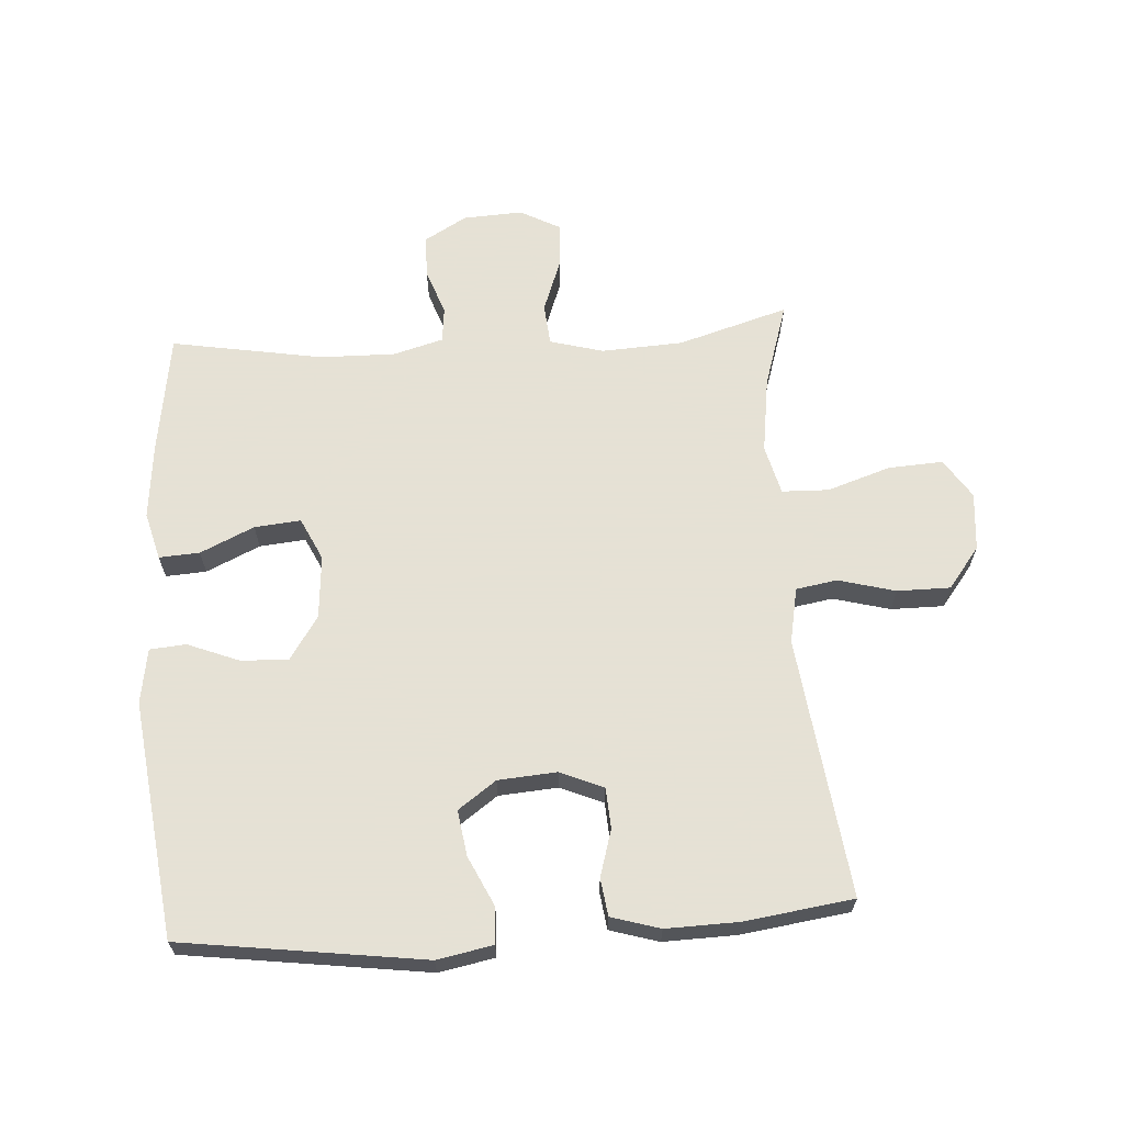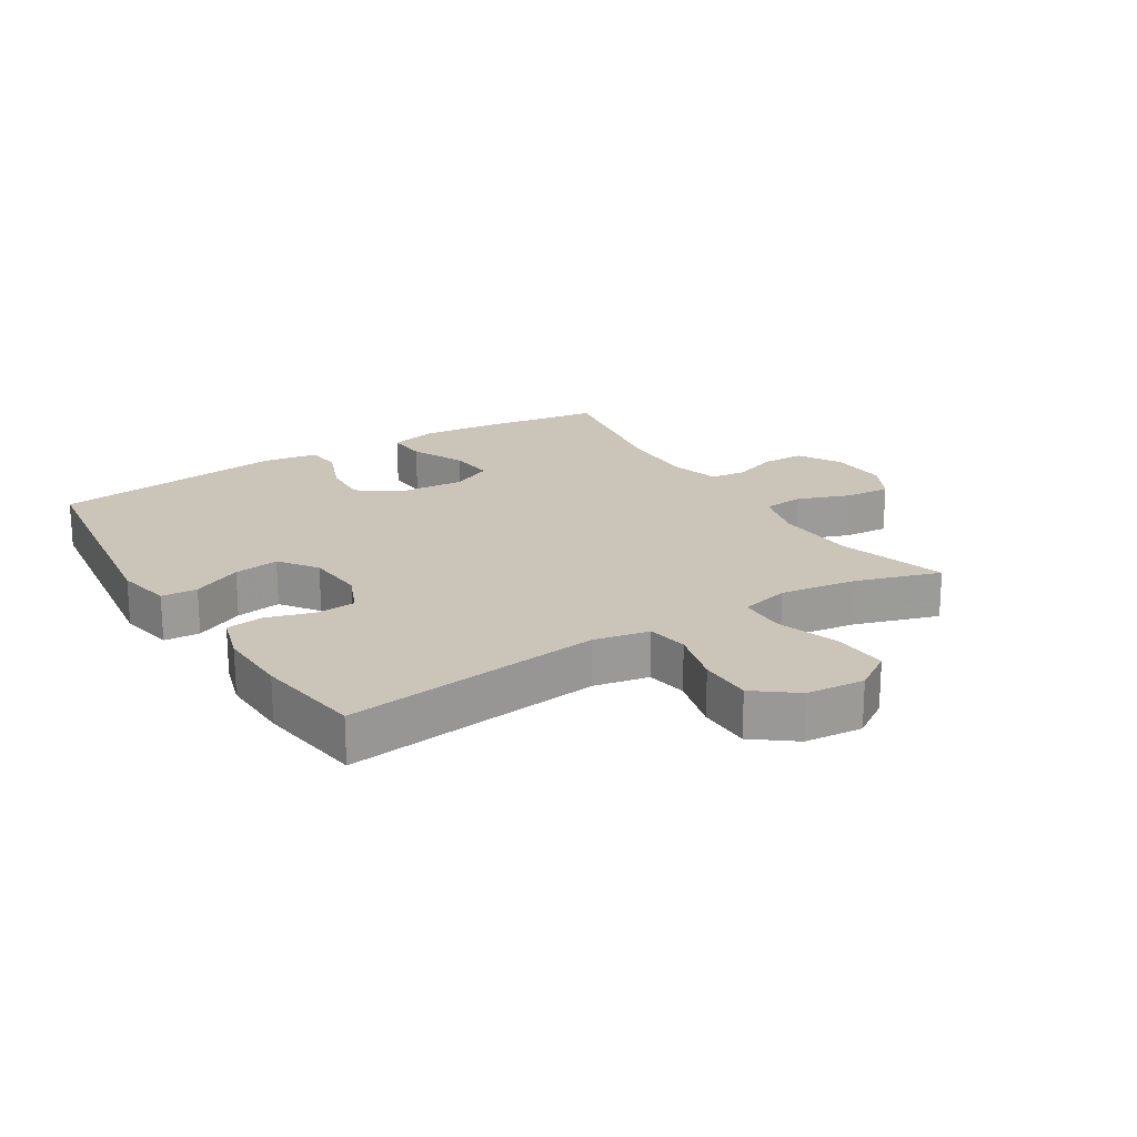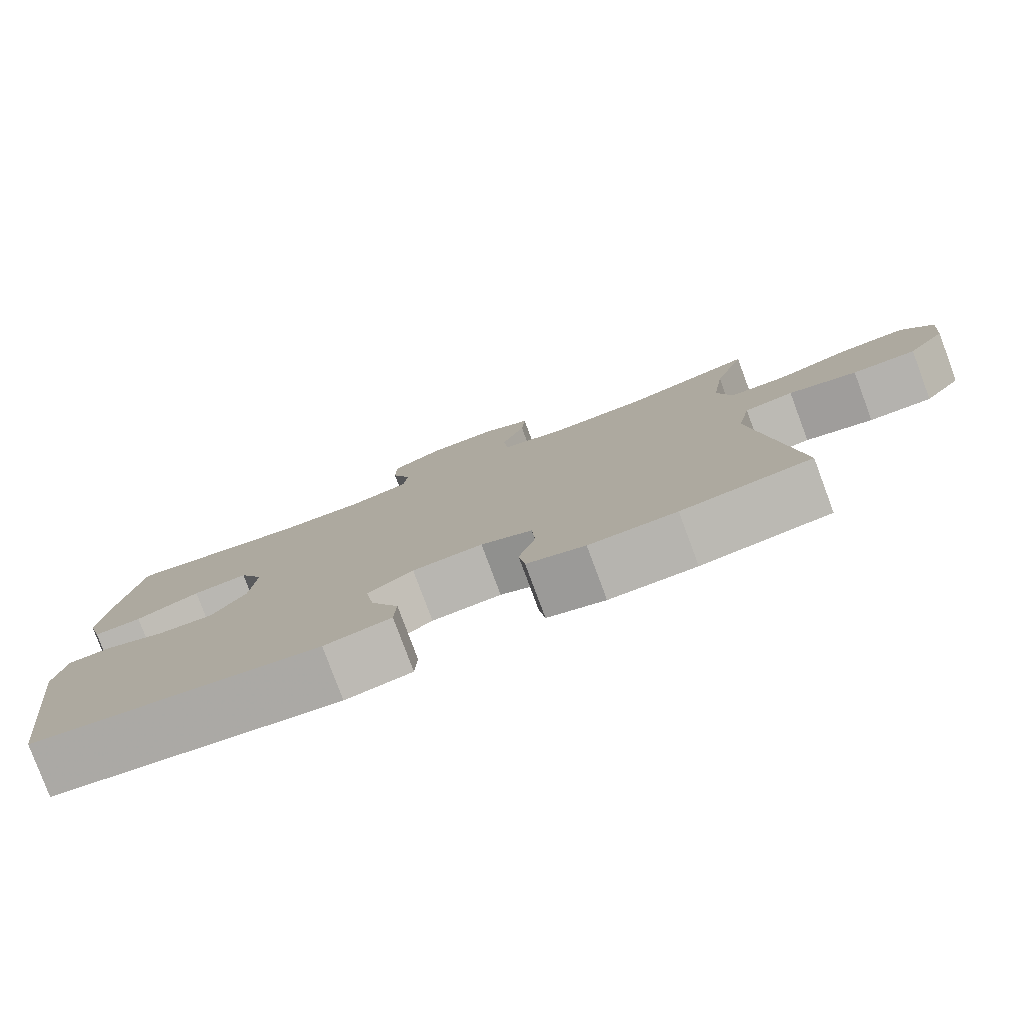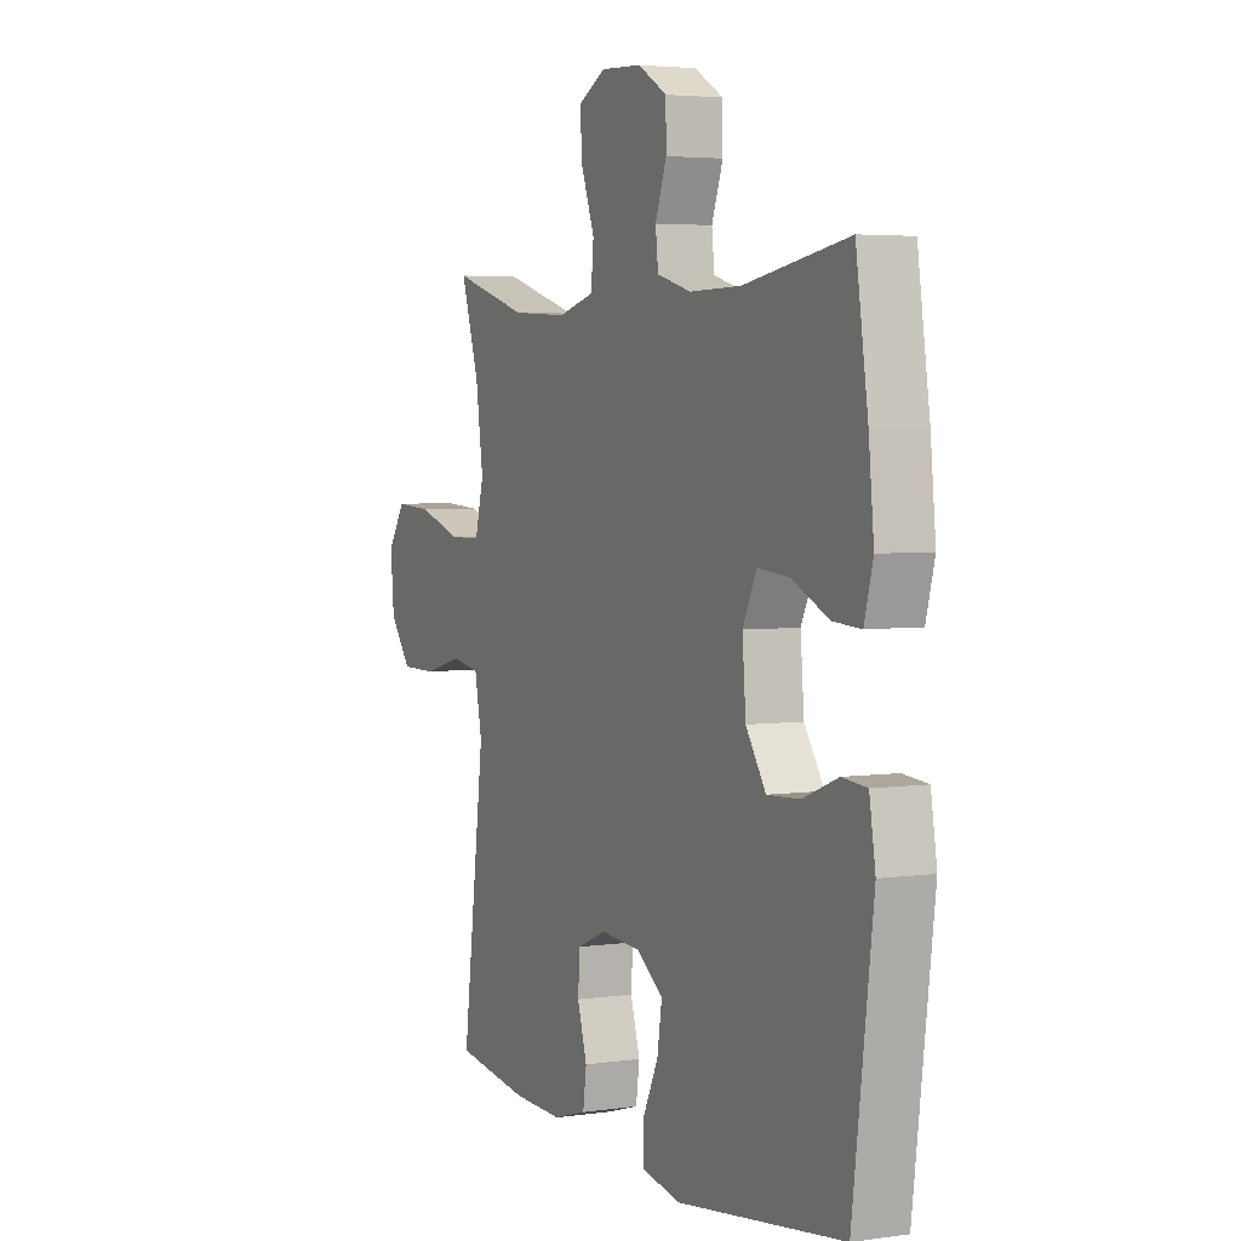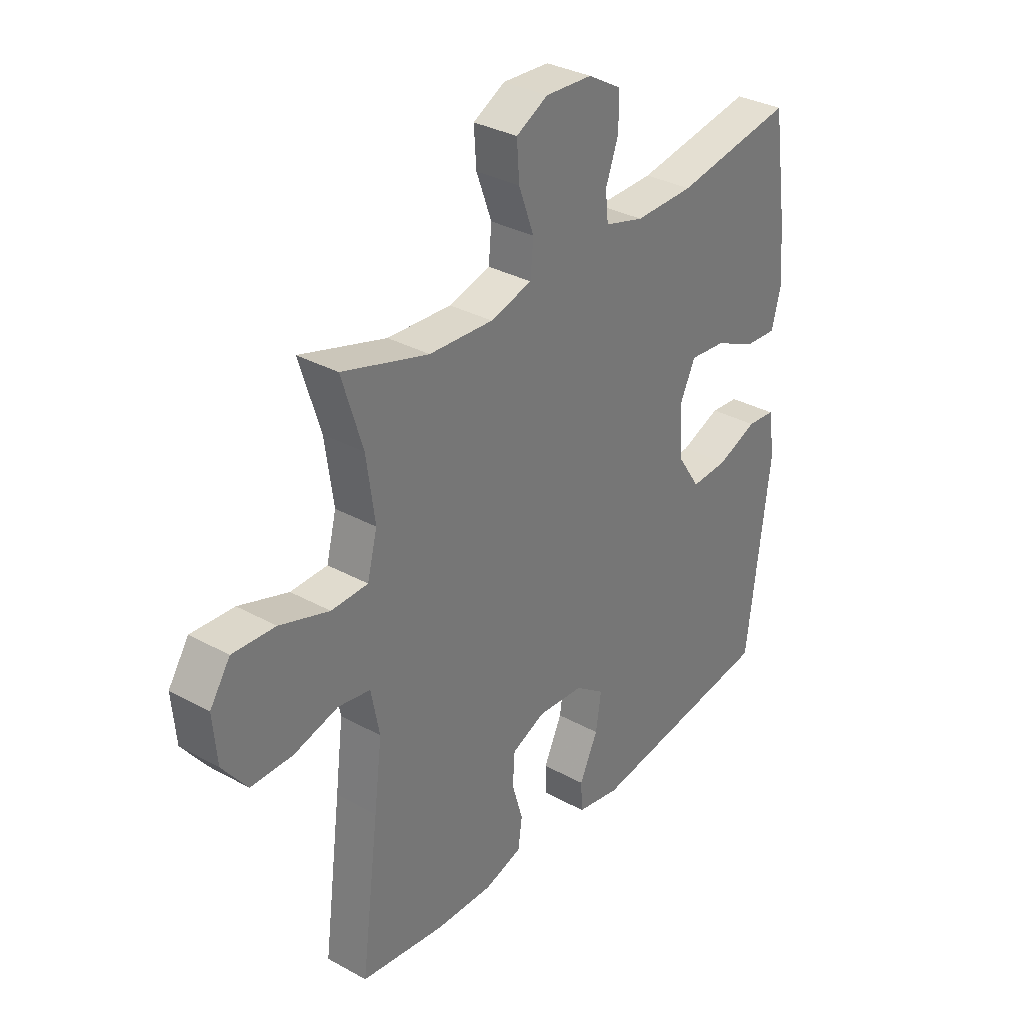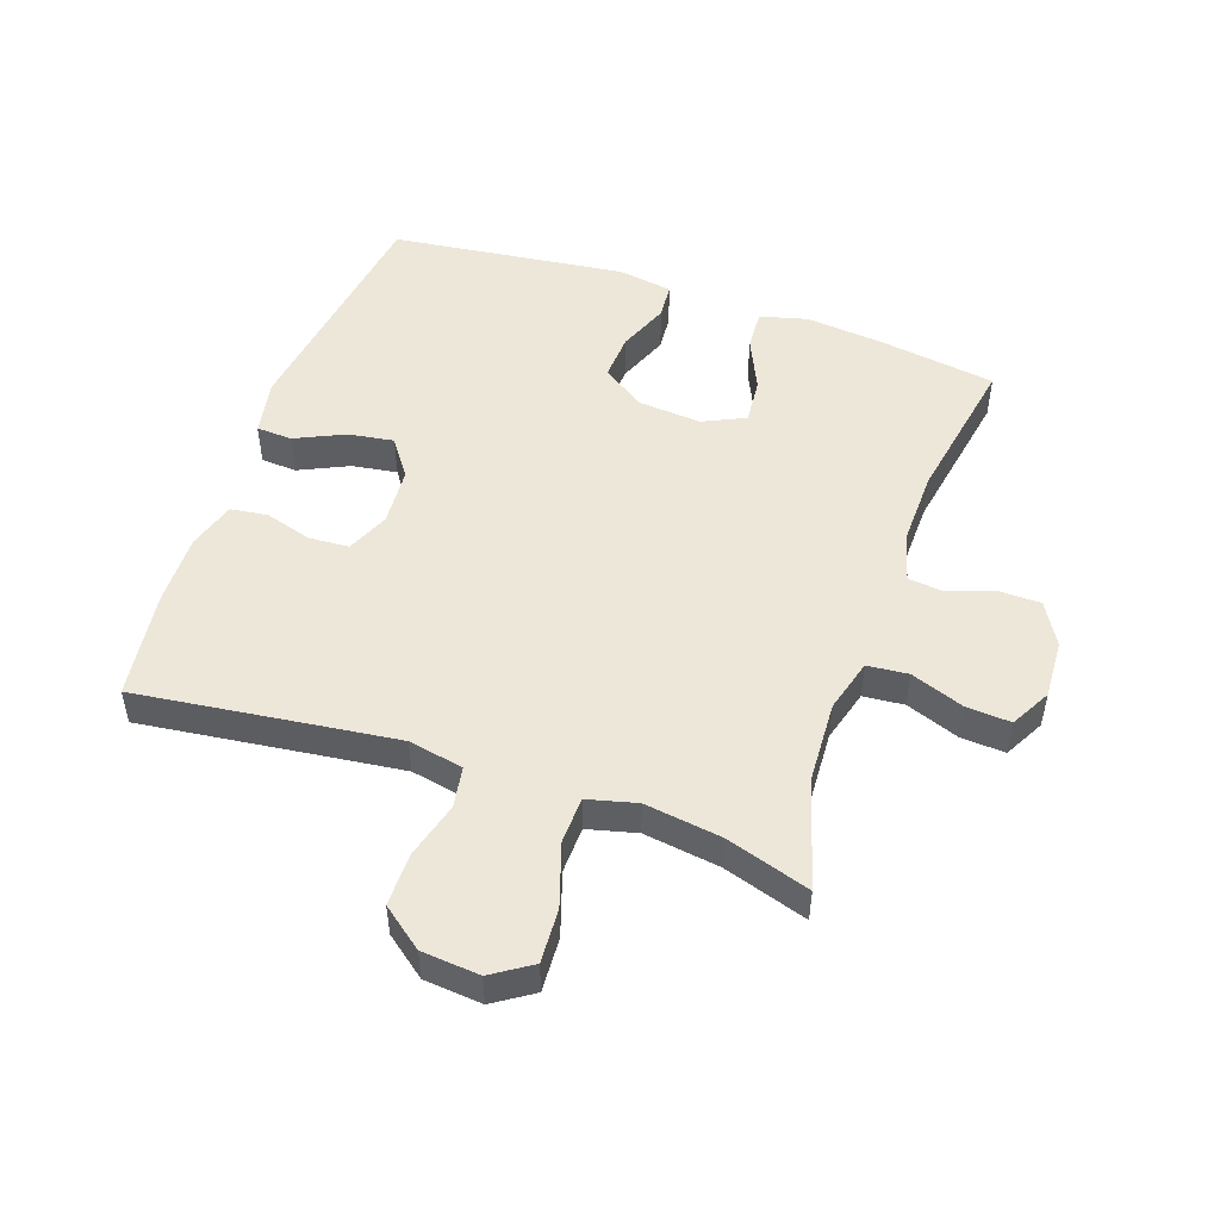
<metadata>
{"format":"obj","ext":"obj","renderer":"f3d","projection":"perspective","resolution":1024,"background":"white","views":[{"elev":64.9,"azim":176.3,"up":"+Y"},{"elev":20.3,"azim":-121.9,"up":"+Y"},{"elev":-79.8,"azim":-159.6,"up":"+Z"},{"elev":4.0,"azim":64.6,"up":"+Z"},{"elev":32.8,"azim":-52.6,"up":"+Z"},{"elev":49.9,"azim":-70.7,"up":"+Y"}]}
</metadata>
<code>
v -0.5 0.07 -0.5
v -0.464 0.07 -0.218
v -0.448 0.07 -0.09
v -0.465 0.07 -0.003
v -0.53 0.07 0.008
v -0.62 0.07 -0.016
v -0.704 0.07 -0.016
v -0.754 0.07 0.049
v -0.762 0.07 0.141
v -0.721 0.07 0.203
v -0.635 0.07 0.198
v -0.535 0.07 0.165
v -0.461 0.07 0.167
v -0.441 0.07 0.245
v -0.458 0.07 0.366
v -0.5 0.07 0.5
v -0.326 0.07 0.448
v -0.197 0.07 0.441
v -0.113 0.07 0.464
v -0.107 0.07 0.529
v -0.138 0.07 0.613
v -0.143 0.07 0.684
v -0.079 0.07 0.718
v 0.015 0.07 0.713
v 0.082 0.07 0.674
v 0.083 0.07 0.607
v 0.057 0.07 0.535
v 0.063 0.07 0.479
v 0.142 0.07 0.457
v 0.261 0.07 0.459
v 0.5 0.07 0.5
v 0.528 0.07 0.311
v 0.54 0.07 0.19
v 0.52 0.07 0.115
v 0.456 0.07 0.119
v 0.371 0.07 0.158
v 0.298 0.07 0.165
v 0.266 0.07 0.098
v 0.274 0.07 -0.002
v 0.32 0.07 -0.071
v 0.395 0.07 -0.067
v 0.476 0.07 -0.035
v 0.533 0.07 -0.04
v 0.547 0.07 -0.127
v 0.5 0.07 -0.5
v 0.117 0.07 -0.552
v 0.029 0.07 -0.535
v 0.026 0.07 -0.478
v 0.063 0.07 -0.4
v 0.074 0.07 -0.328
v 0.014 0.07 -0.285
v -0.079 0.07 -0.278
v -0.147 0.07 -0.307
v -0.151 0.07 -0.371
v -0.129 0.07 -0.445
v -0.137 0.07 -0.504
v -0.214 0.07 -0.527
v -0.329 0.07 -0.524
v -0.5 0 -0.5
v -0.464 0 -0.218
v -0.448 0 -0.09
v -0.465 0 -0.003
v -0.53 0 0.008
v -0.62 0 -0.016
v -0.704 0 -0.016
v -0.754 0 0.049
v -0.762 0 0.141
v -0.721 0 0.203
v -0.635 0 0.198
v -0.535 0 0.165
v -0.461 0 0.167
v -0.441 0 0.245
v -0.458 0 0.366
v -0.5 0 0.5
v -0.326 0 0.448
v -0.197 0 0.441
v -0.113 0 0.464
v -0.107 0 0.529
v -0.138 0 0.613
v -0.143 0 0.684
v -0.079 0 0.718
v 0.015 0 0.713
v 0.082 0 0.674
v 0.083 0 0.607
v 0.057 0 0.535
v 0.063 0 0.479
v 0.142 0 0.457
v 0.261 0 0.459
v 0.5 0 0.5
v 0.528 0 0.311
v 0.54 0 0.19
v 0.52 0 0.115
v 0.456 0 0.119
v 0.371 0 0.158
v 0.298 0 0.165
v 0.266 0 0.098
v 0.274 0 -0.002
v 0.32 0 -0.071
v 0.395 0 -0.067
v 0.476 0 -0.035
v 0.533 0 -0.04
v 0.547 0 -0.127
v 0.5 0 -0.5
v 0.117 0 -0.552
v 0.029 0 -0.535
v 0.026 0 -0.478
v 0.063 0 -0.4
v 0.074 0 -0.328
v 0.014 0 -0.285
v -0.079 0 -0.278
v -0.147 0 -0.307
v -0.151 0 -0.371
v -0.129 0 -0.445
v -0.137 0 -0.504
v -0.214 0 -0.527
v -0.329 0 -0.524
f 57 58 1 2
f 54 55 56 57
f 53 54 57 2
f 52 53 2 3
f 51 52 3 4
f 46 47 48 49
f 46 49 50
f 45 46 50
f 44 45 50 51
f 41 42 43 44
f 40 41 44 51
f 33 34 35 36
f 33 36 37
f 30 31 32 33
f 29 30 33 37
f 28 29 37 38
f 24 25 26 27
f 24 27 28
f 23 24 28
f 20 21 22 23
f 19 20 23 28
f 18 19 28 38
f 15 16 17
f 14 15 17 18
f 13 14 18 38
f 9 10 11 12
f 5 6 7 8
f 4 5 8 9
f 39 40 51 4
f 12 13 38 39
f 4 9 12 39
f 60 59 116 115
f 115 114 113 112
f 60 115 112 111
f 61 60 111 110
f 62 61 110 109
f 107 106 105 104
f 108 107 104
f 108 104 103
f 109 108 103 102
f 102 101 100 99
f 109 102 99 98
f 94 93 92 91
f 95 94 91
f 91 90 89 88
f 95 91 88 87
f 96 95 87 86
f 85 84 83 82
f 86 85 82
f 86 82 81
f 81 80 79 78
f 86 81 78 77
f 96 86 77 76
f 75 74 73
f 76 75 73 72
f 96 76 72 71
f 70 69 68 67
f 66 65 64 63
f 67 66 63 62
f 62 109 98 97
f 97 96 71 70
f 97 70 67 62
f 1 59 60 2
f 2 60 61 3
f 3 61 62 4
f 4 62 63 5
f 5 63 64 6
f 6 64 65 7
f 7 65 66 8
f 8 66 67 9
f 9 67 68 10
f 10 68 69 11
f 11 69 70 12
f 12 70 71 13
f 13 71 72 14
f 14 72 73 15
f 15 73 74 16
f 16 74 75 17
f 17 75 76 18
f 18 76 77 19
f 19 77 78 20
f 20 78 79 21
f 21 79 80 22
f 22 80 81 23
f 23 81 82 24
f 24 82 83 25
f 25 83 84 26
f 26 84 85 27
f 27 85 86 28
f 28 86 87 29
f 29 87 88 30
f 30 88 89 31
f 31 89 90 32
f 32 90 91 33
f 33 91 92 34
f 34 92 93 35
f 35 93 94 36
f 36 94 95 37
f 37 95 96 38
f 38 96 97 39
f 39 97 98 40
f 40 98 99 41
f 41 99 100 42
f 42 100 101 43
f 43 101 102 44
f 44 102 103 45
f 45 103 104 46
f 46 104 105 47
f 47 105 106 48
f 48 106 107 49
f 49 107 108 50
f 50 108 109 51
f 51 109 110 52
f 52 110 111 53
f 53 111 112 54
f 54 112 113 55
f 55 113 114 56
f 56 114 115 57
f 57 115 116 58
f 58 116 59 1

</code>
